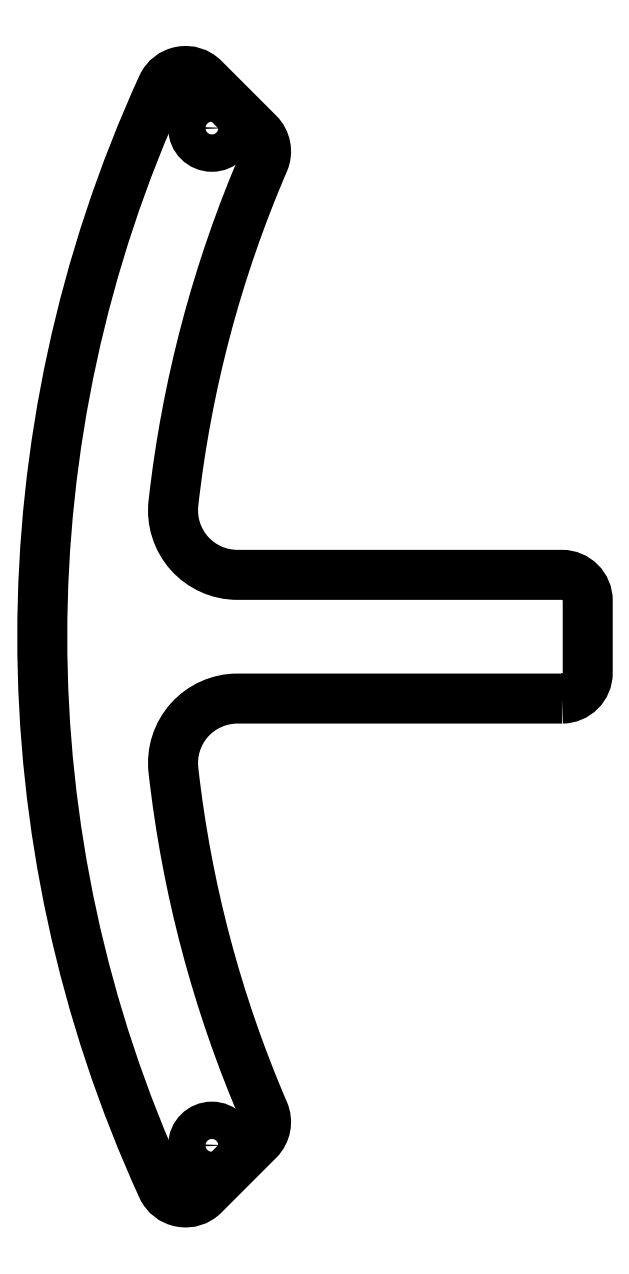
<metadata>
{"format":"dxf","ext":"dxf","renderer":"ezdxf+matplotlib","layout":"modelspace","background":"white","min_lineweight":24,"dpi":150}
</metadata>
<code>
0
SECTION
2
ENTITIES
0
CIRCLE
8
0
10
-89.64
20
39.47
30
0
40
1.45
210
0
220
-0
230
1
0
CIRCLE
8
0
10
-89.64
20
-39.47
30
0
40
1.45
210
0
220
-0
230
1
0
LWPOLYLINE
8
0
90
16
70
1
43
0
10
-62.47
20
-4.8
42
0.4142
10
-60.47
20
-2.8
10
-60.47
20
2.8
42
0.4142
10
-62.47
20
4.8
10
-87.65
20
4.8
42
-0.4472
10
-92.62
20
10.36
42
-0.07396
10
-85.6
20
36.86
42
0.3072
10
-86.02
20
39.07
10
-90.27
20
43.31
42
0.523
10
-93.5
20
42.73
42
0.2177
10
-93.5
20
-42.73
42
0.523
10
-90.27
20
-43.31
10
-86.02
20
-39.07
42
0.3072
10
-85.6
20
-36.86
42
-0.07396
10
-92.62
20
-10.36
42
-0.4472
10
-87.65
20
-4.8
0
ENDSEC
0
EOF

</code>
